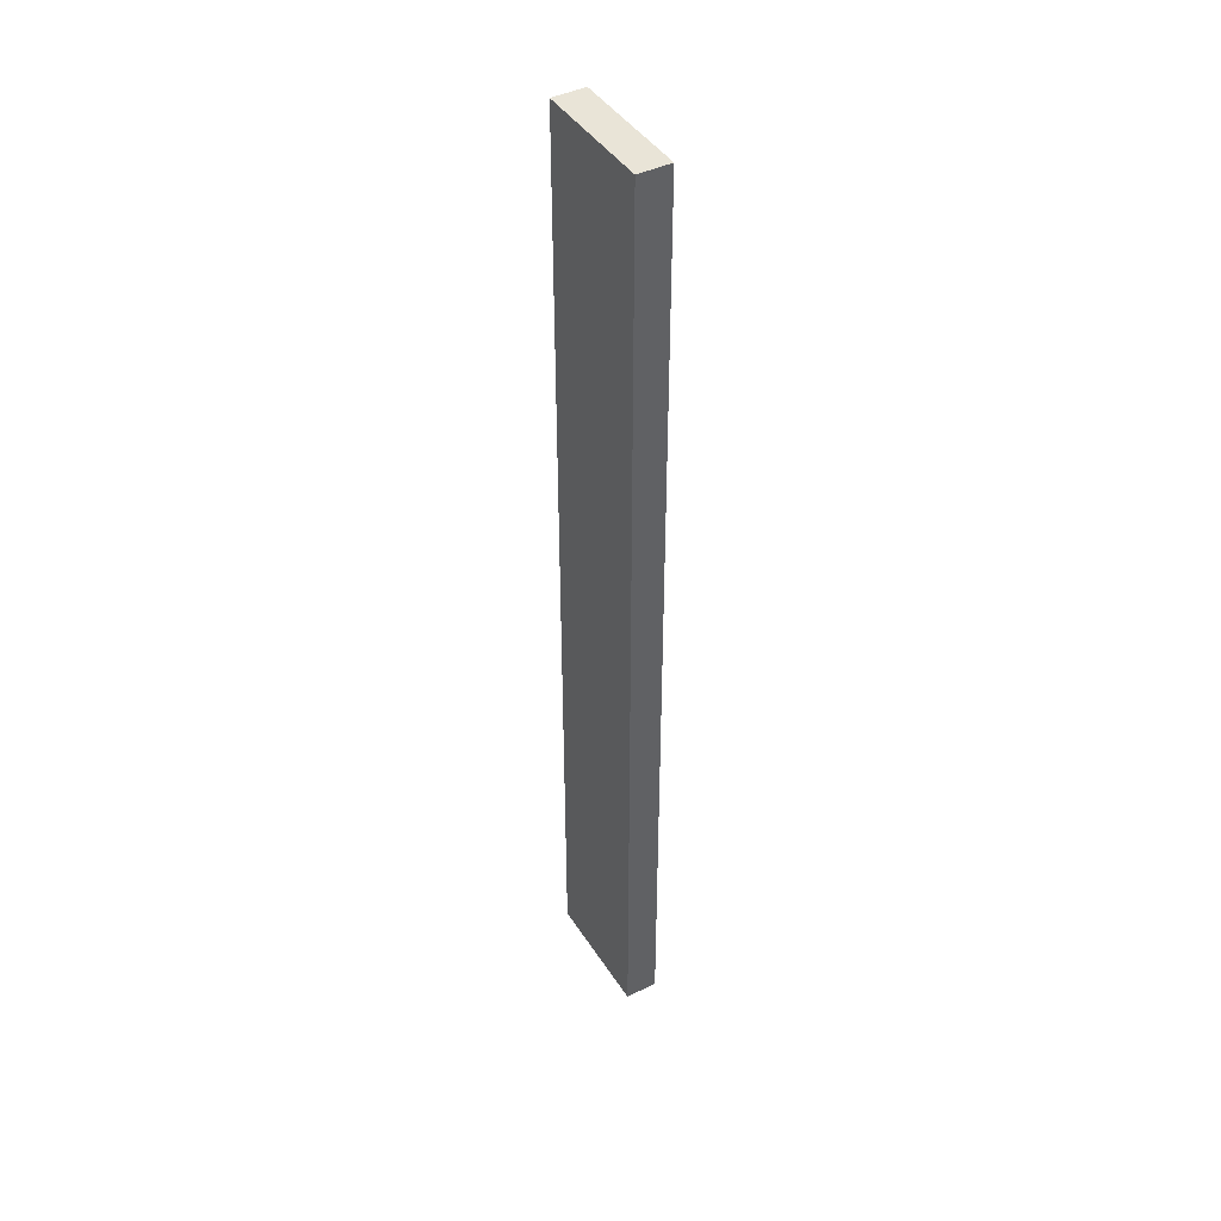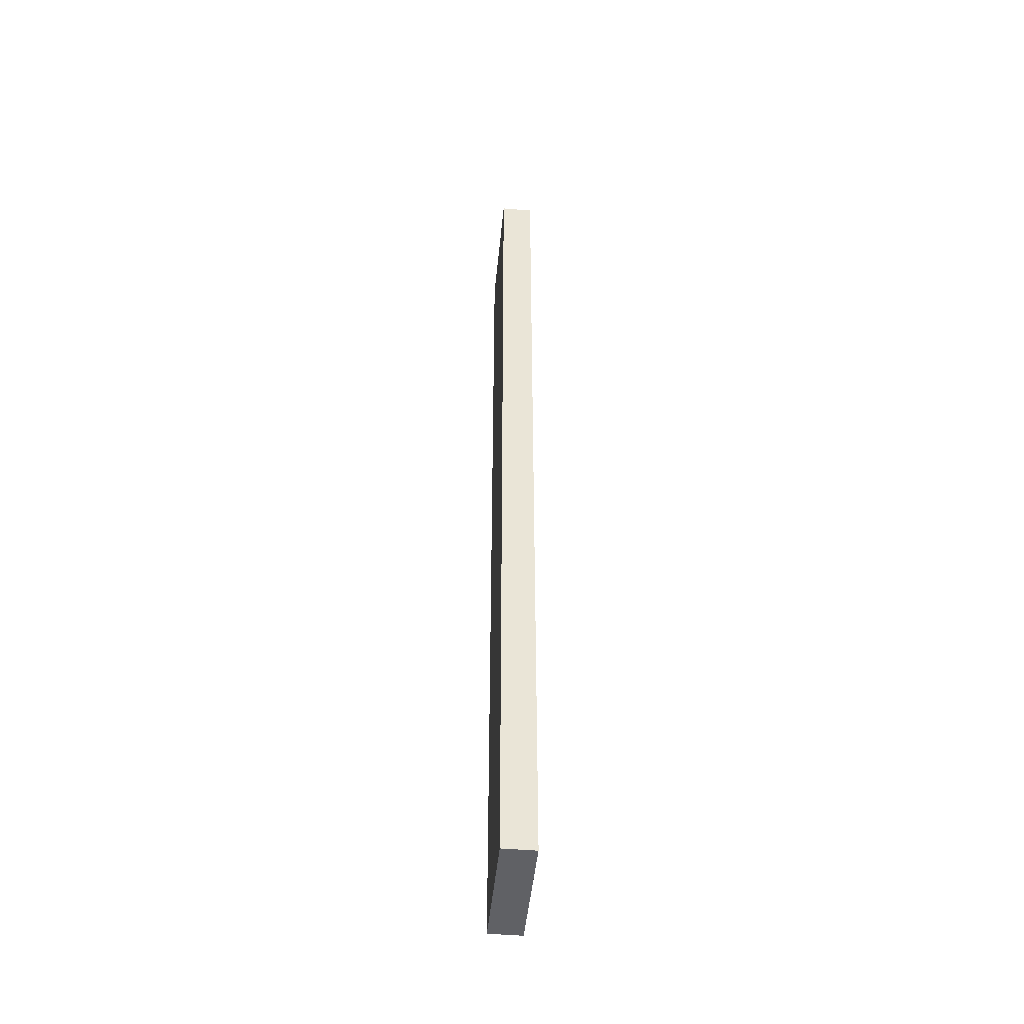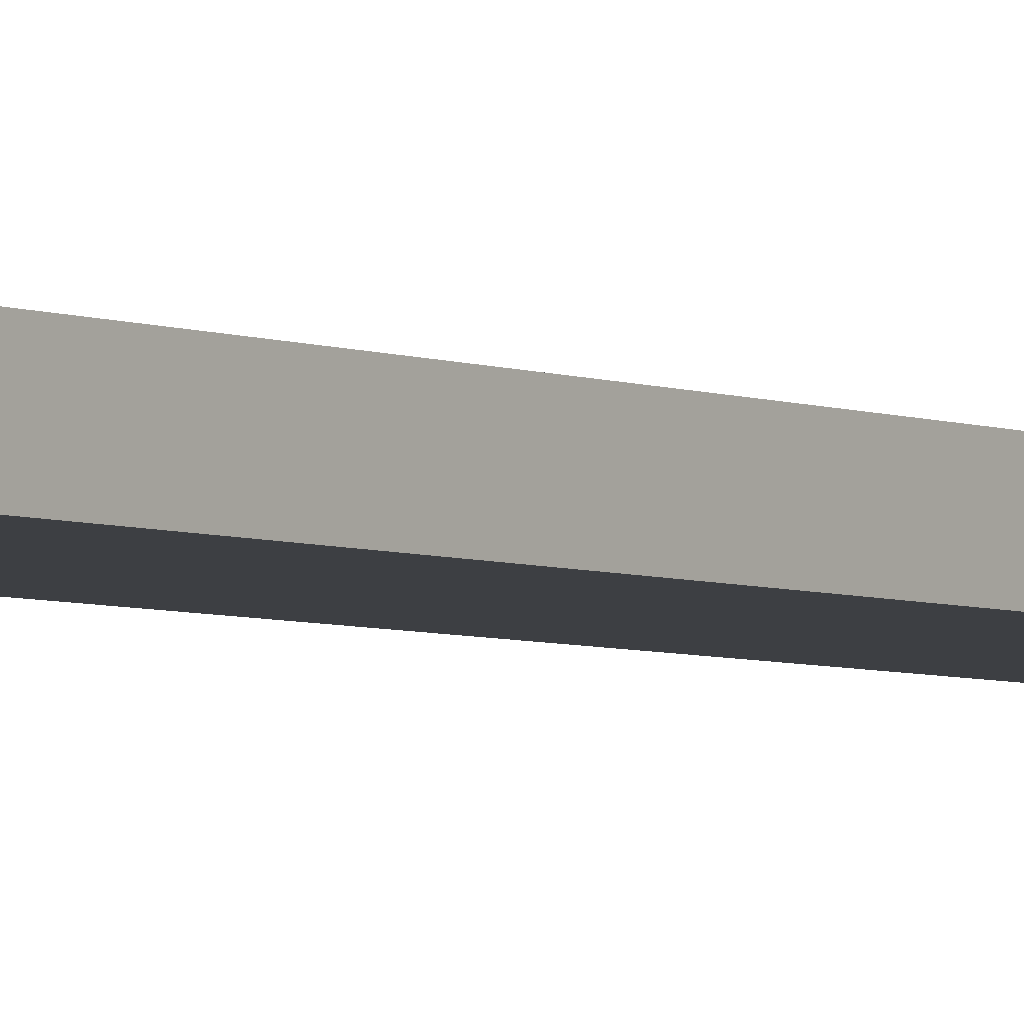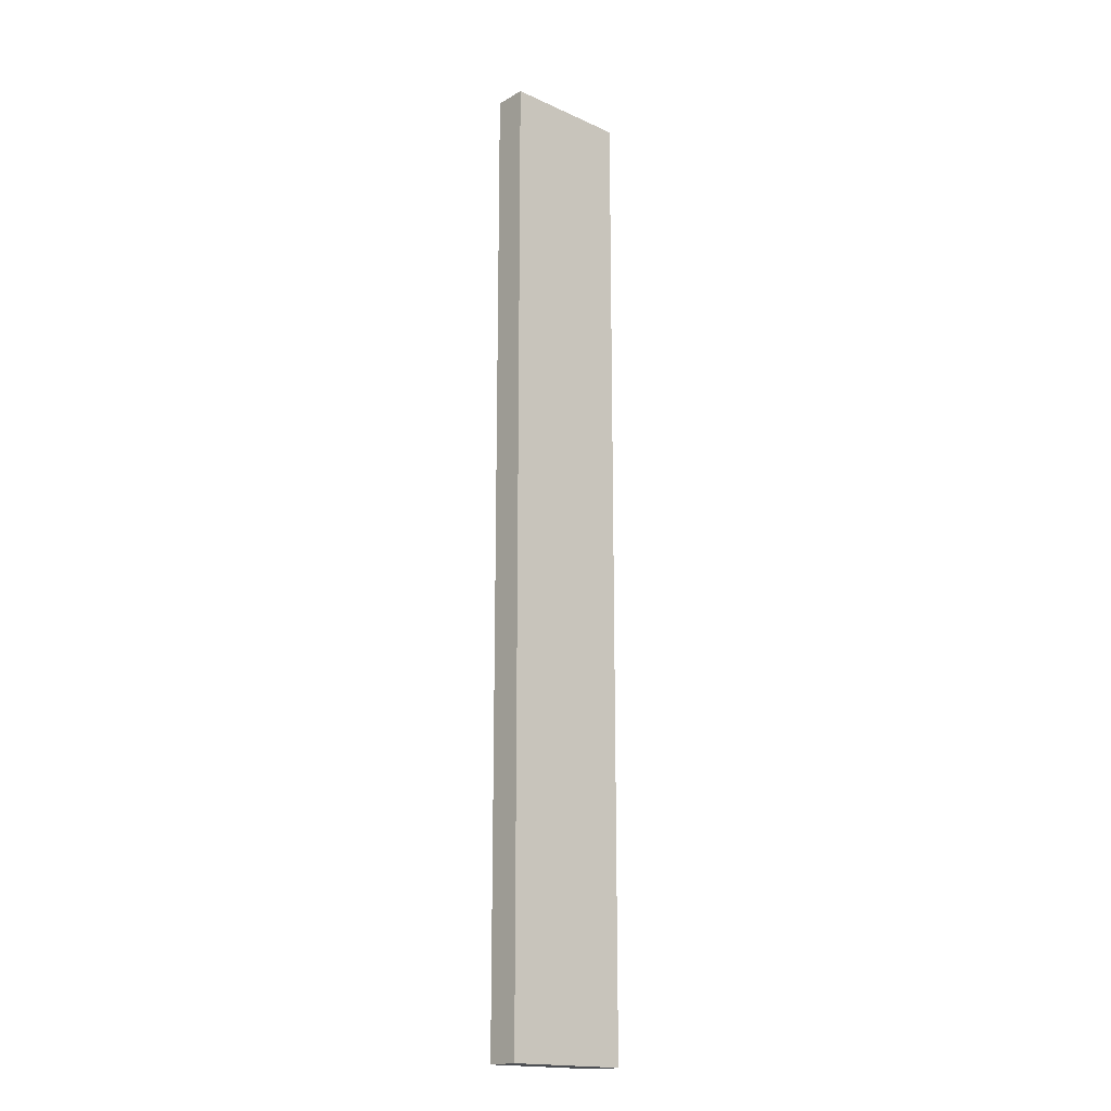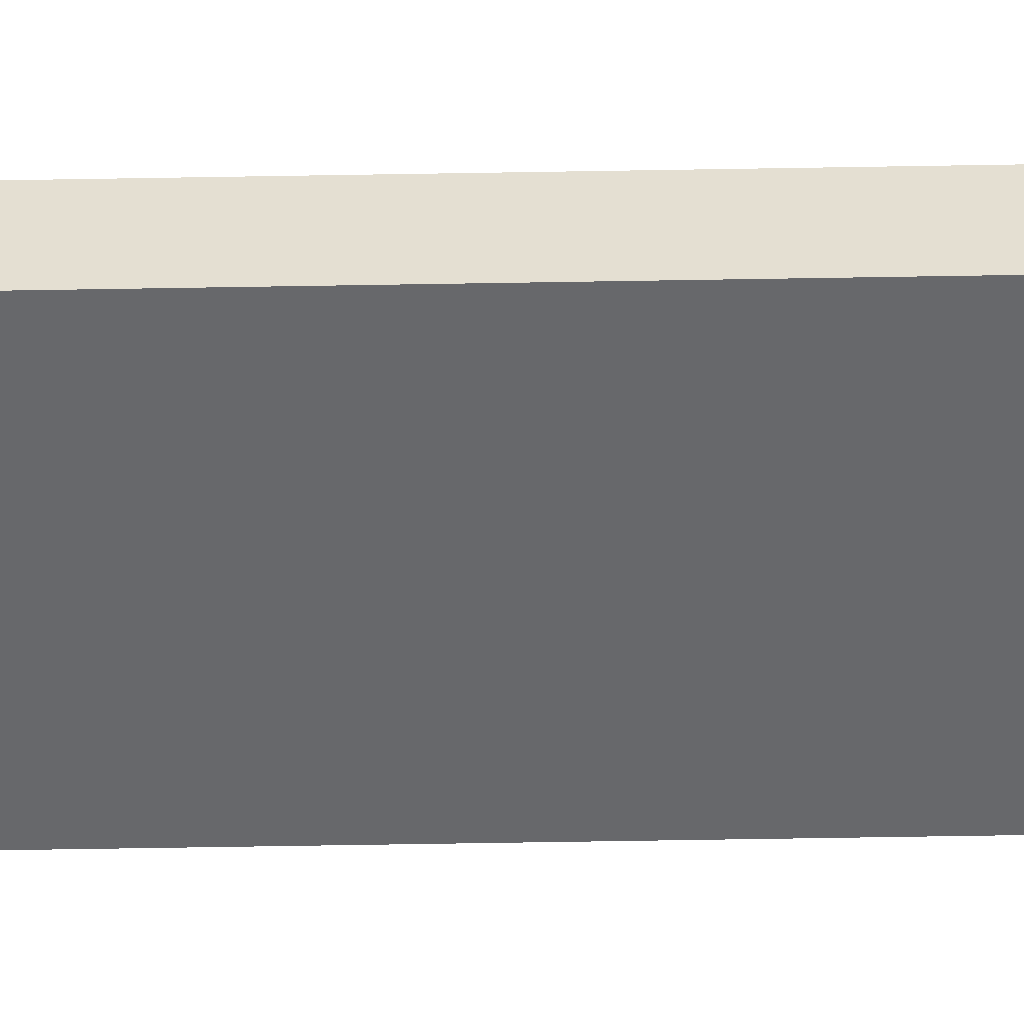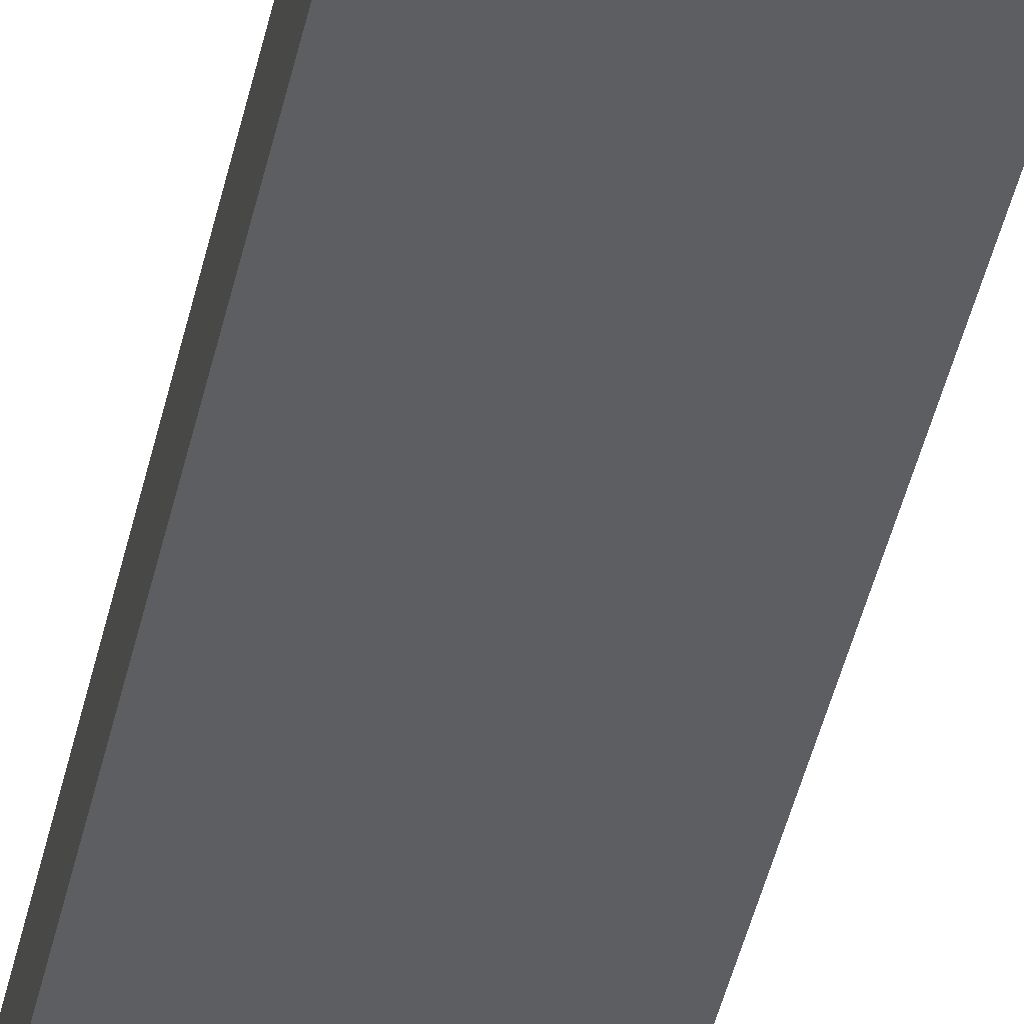
<metadata>
{"format":"obj","ext":"obj","renderer":"f3d","projection":"perspective","resolution":1024,"background":"white","views":[{"elev":43.1,"azim":59.7,"up":"+Y"},{"elev":-47.2,"azim":84.5,"up":"+Y"},{"elev":-4.0,"azim":34.4,"up":"+Z"},{"elev":-17.6,"azim":138.4,"up":"+Y"},{"elev":-52.4,"azim":-88.9,"up":"+Z"},{"elev":-38.5,"azim":-11.1,"up":"+Z"}]}
</metadata>
<code>
o LT_11_R1/LT_11_R/mesh29/mesh29-geometry#mesh29-geometry
v 0.3785 0.4183 0.5388
v 0.2509 -0.5667 0.5388
v 0.3785 -0.5667 0.5388
v 0.2509 0.4183 0.5388
v 0.3785 -0.5667 0.5055
v 0.2509 0.4183 0.5055
v 0.2509 -0.5667 0.5055
v 0.3785 0.4183 0.5055
f 1 2 3
f 2 1 4
f 2 5 3
f 5 1 3
f 1 6 4
f 6 2 4
f 5 2 7
f 1 5 8
f 6 1 8
f 2 6 7
f 6 5 7
f 5 6 8
f 3 2 1
f 4 1 2
f 3 5 2
f 3 1 5
f 4 6 1
f 4 2 6
f 7 2 5
f 8 5 1
f 8 1 6
f 7 6 2
f 7 5 6
f 8 6 5

</code>
